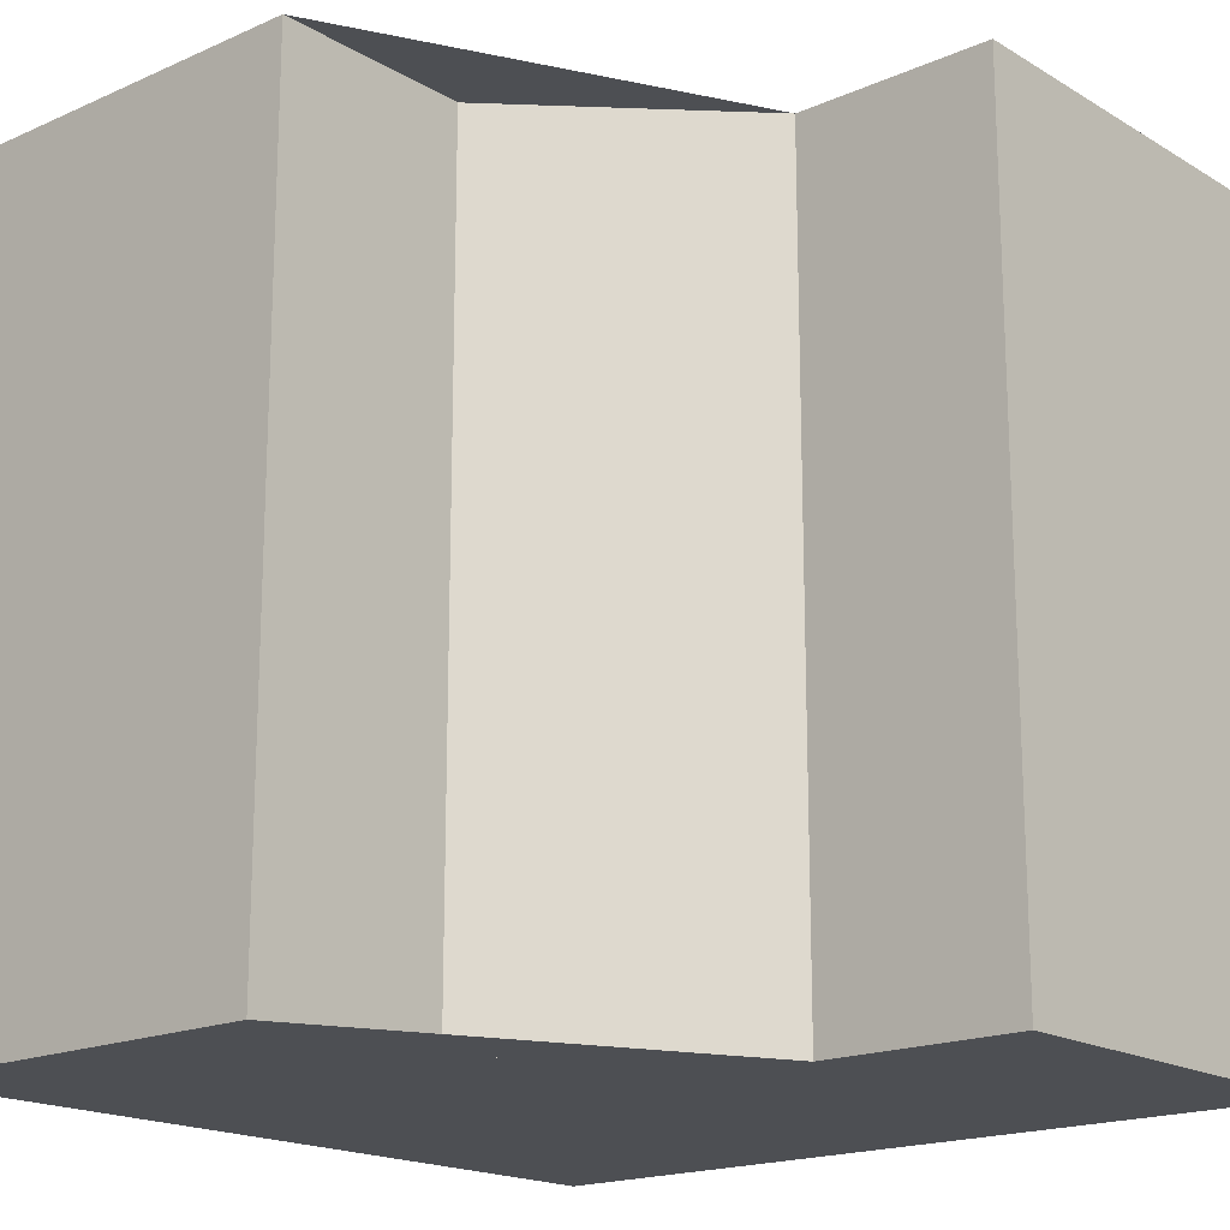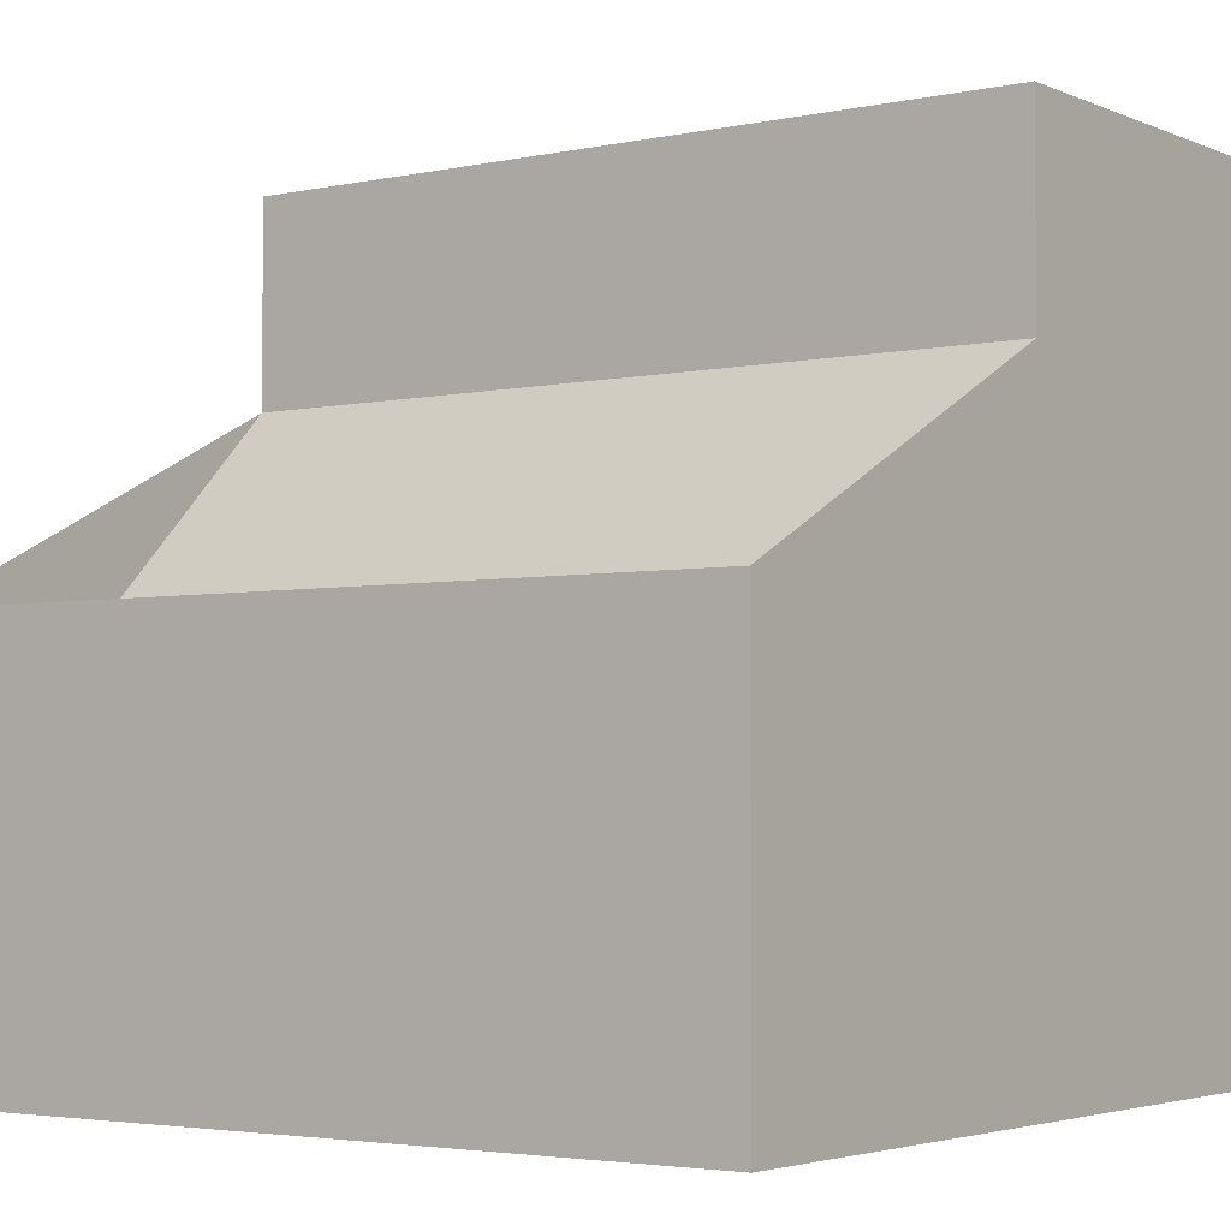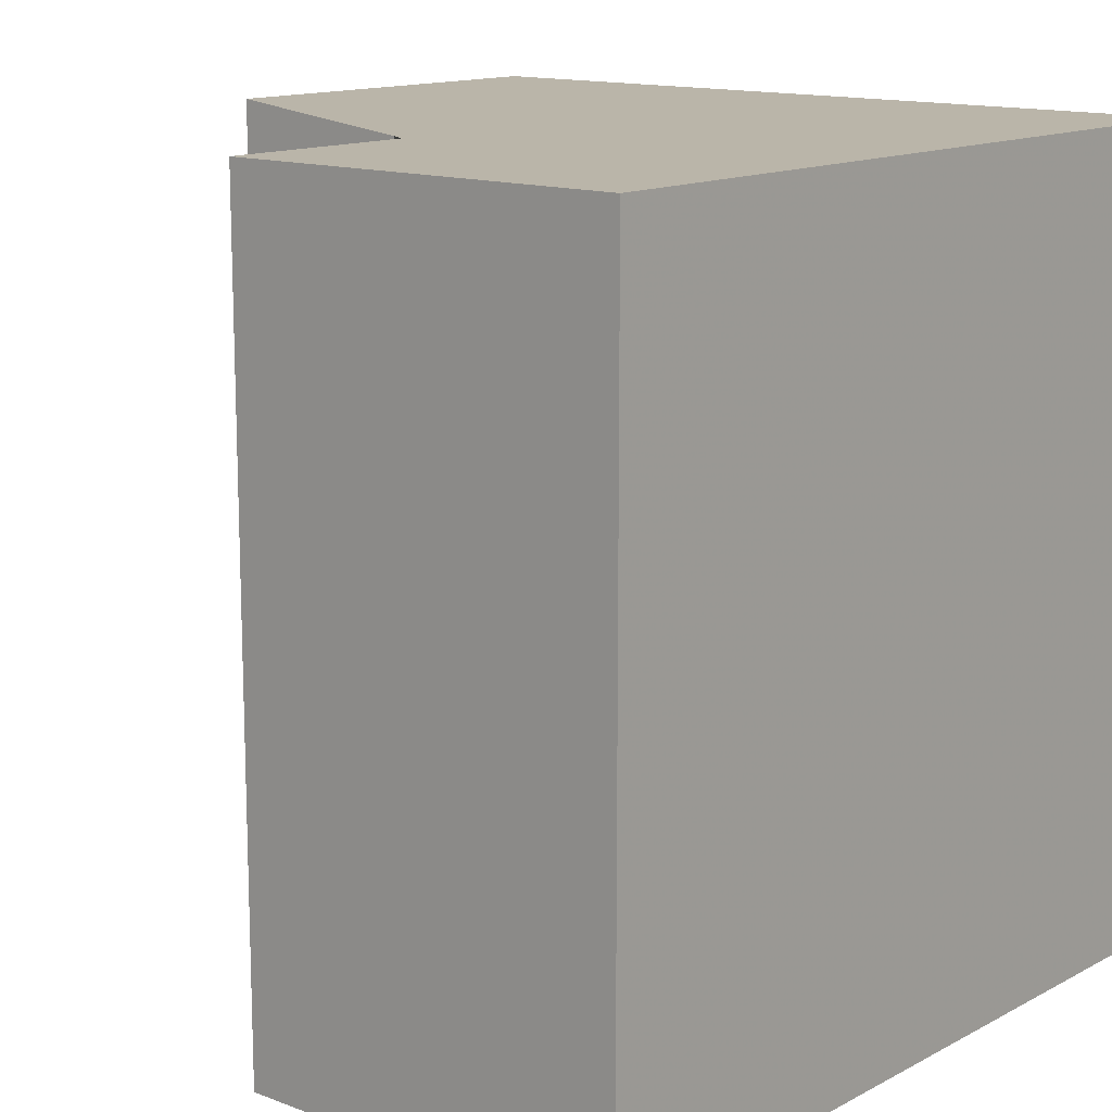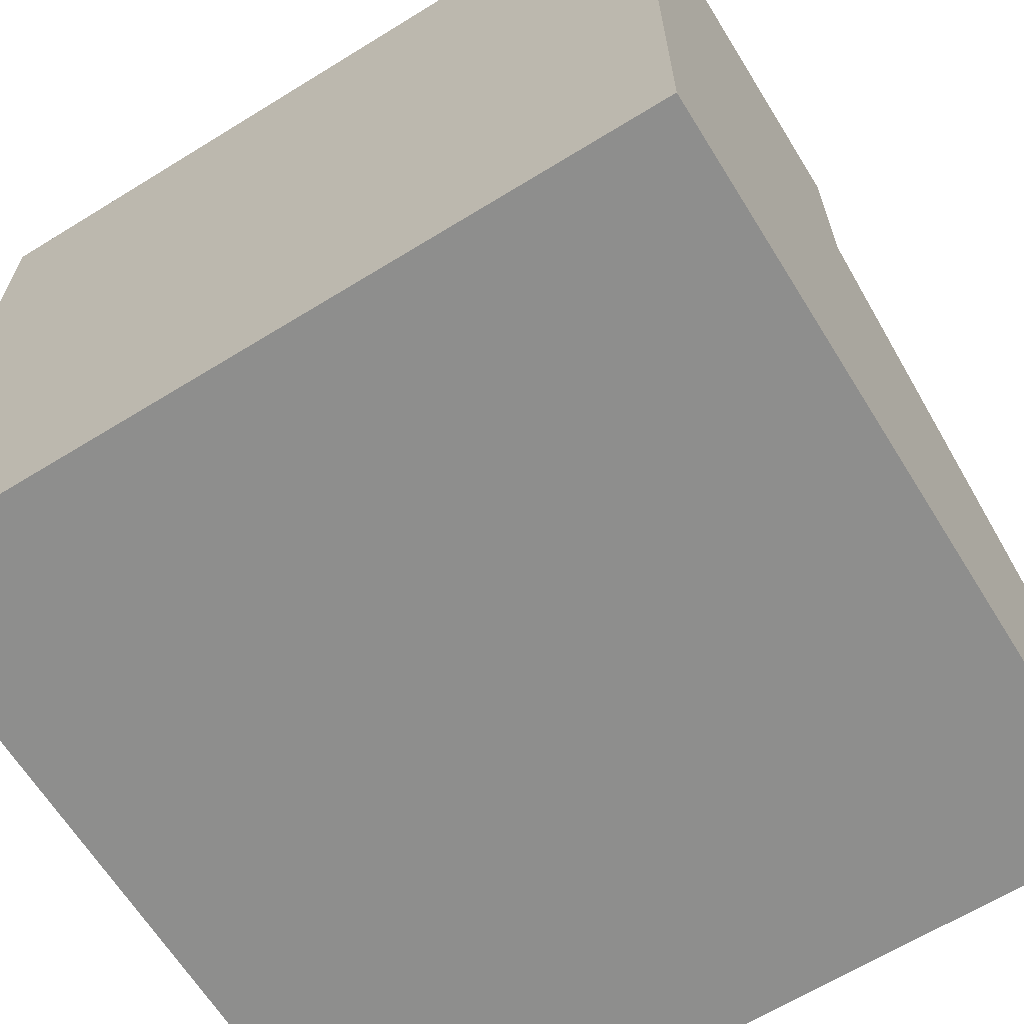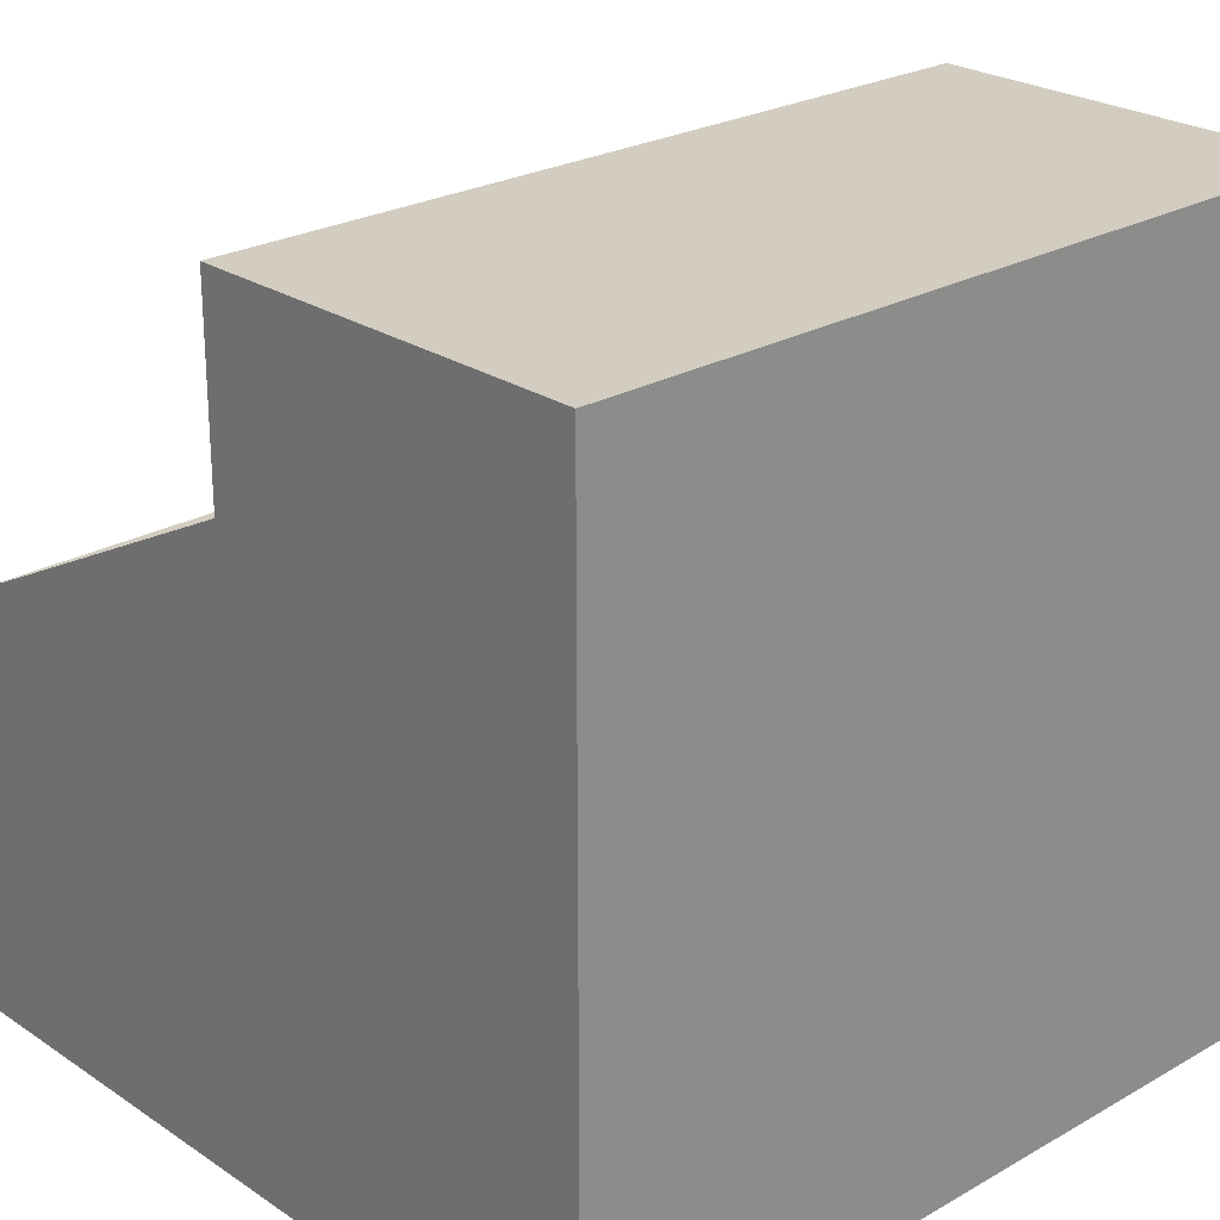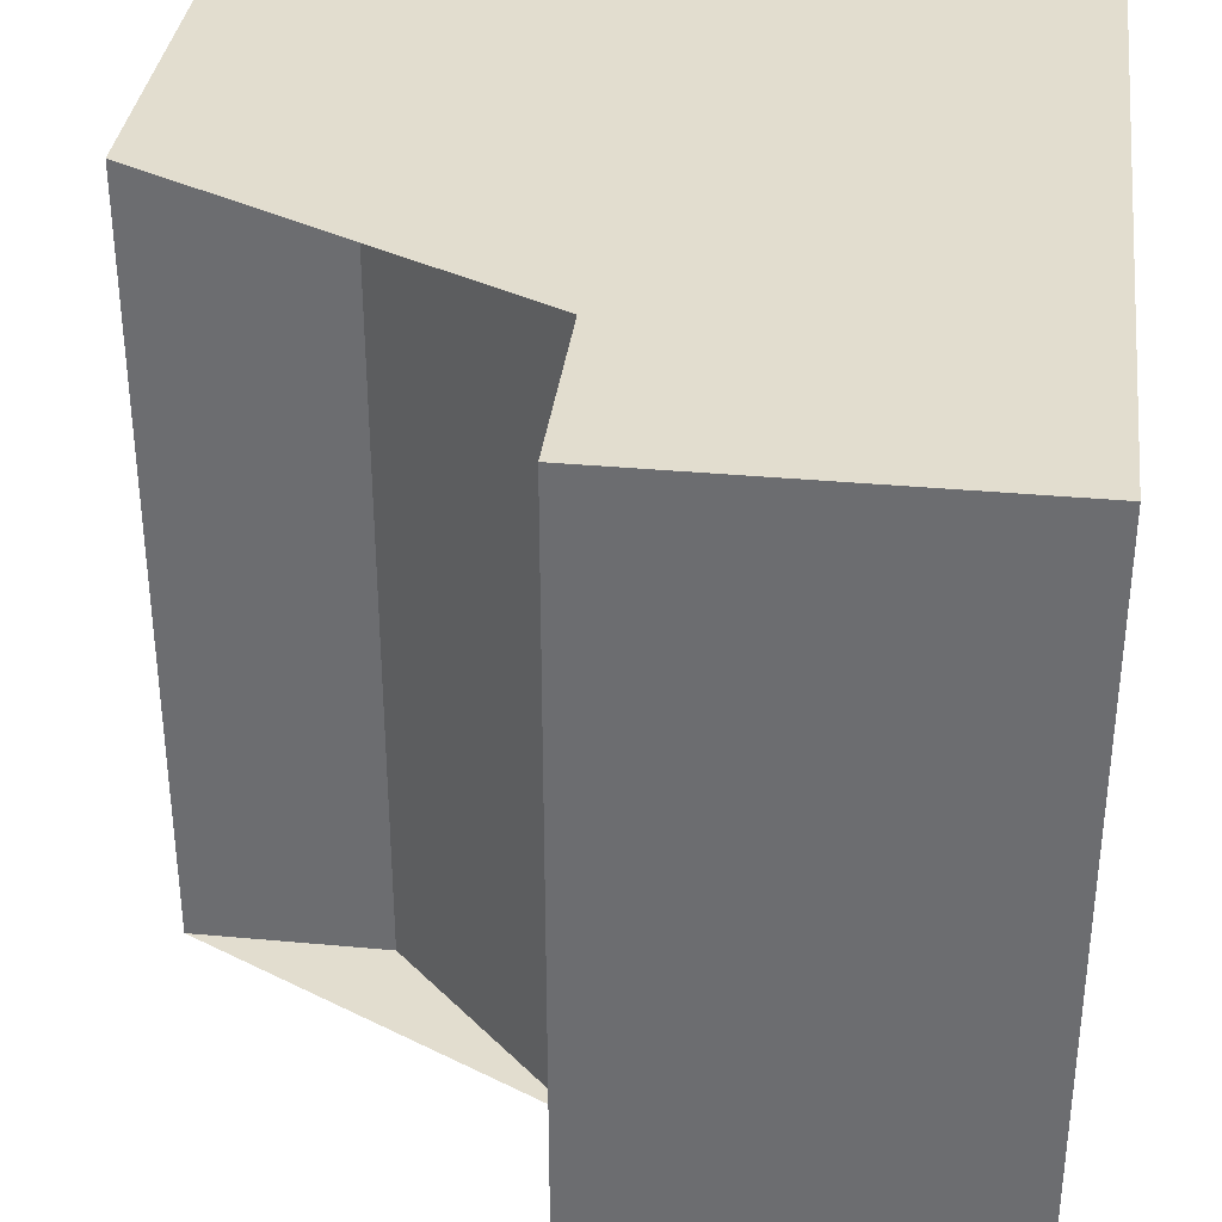
<metadata>
{"format":"obj","ext":"obj","renderer":"f3d","projection":"perspective","resolution":1024,"background":"white","views":[{"elev":-17.9,"azim":130.9,"up":"+Z"},{"elev":-3.4,"azim":125.9,"up":"+Y"},{"elev":13.6,"azim":-139.6,"up":"+Z"},{"elev":-64.9,"azim":-58.2,"up":"+Y"},{"elev":24.7,"azim":-132.8,"up":"+Y"},{"elev":35.0,"azim":-173.0,"up":"+Z"}]}
</metadata>
<code>
g
v -0.5 0.5 -0.5
v -0.5 -0.5 -0.5
v 0.5 -0.5 -0.5
v 0.5 0 -0.5
v 0.25 0 -0.5
v 0 0.25 -0.5
v 0 0.5 -0.5
v -0.5 0.5 0.5
v -0.5 -0.5 0.5
v 0.5 -0.5 0.5
v 0.5 0 0.5
v 0.5 0 0.25
v 0.5 0 -0.25
v 0 0.25 0.5
v 0.25 0 0.5
v 0 0.5 0.5
v 0 0.5 0.25
v 0 0.5 -0.25
v 0 0.25 0.25
v 0 0.25 -0.25
v 0.25 0 -0.25
v 0.25 0 0.25
g tile_119
f 1 7 6 5 4 3 2
f 2 9 8 1
f 10 9 2 3
f 10 3 4 13 12 11
f 14 16 8 9 10 11 15
f 17 18 7 1 8 16
f 19 22 21 20
f 16 14 19 17
f 22 19 14 15
f 18 17 19 20
f 15 11 12 22
f 21 22 12 13
f 18 20 6 7
f 5 6 20 21
f 13 4 5 21

</code>
